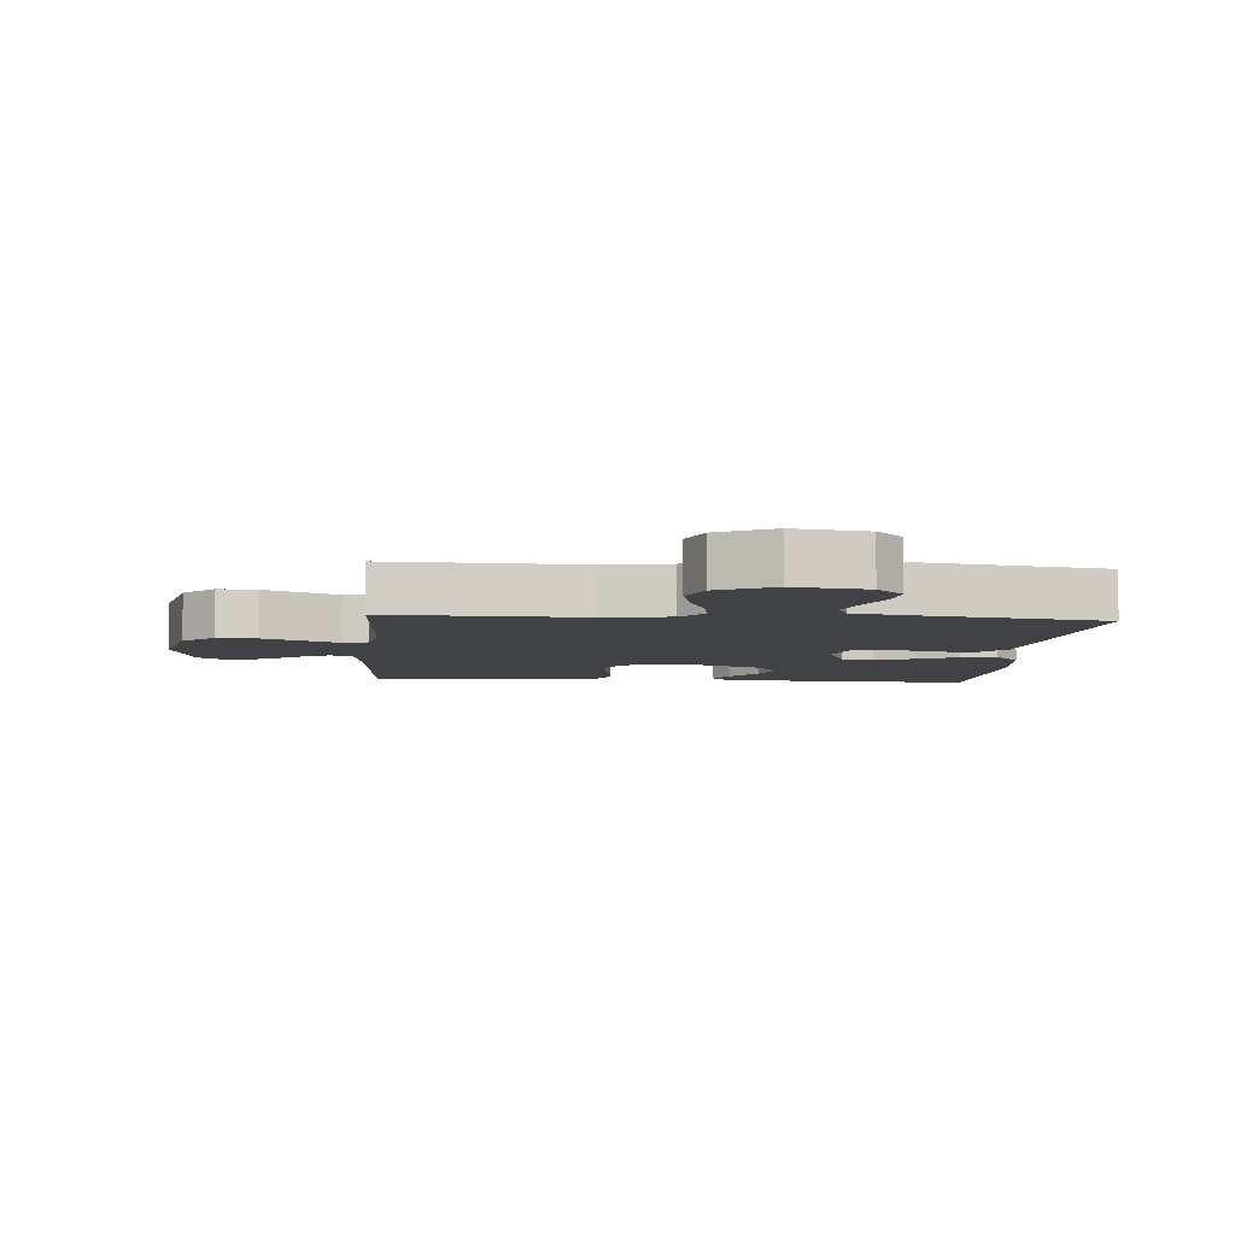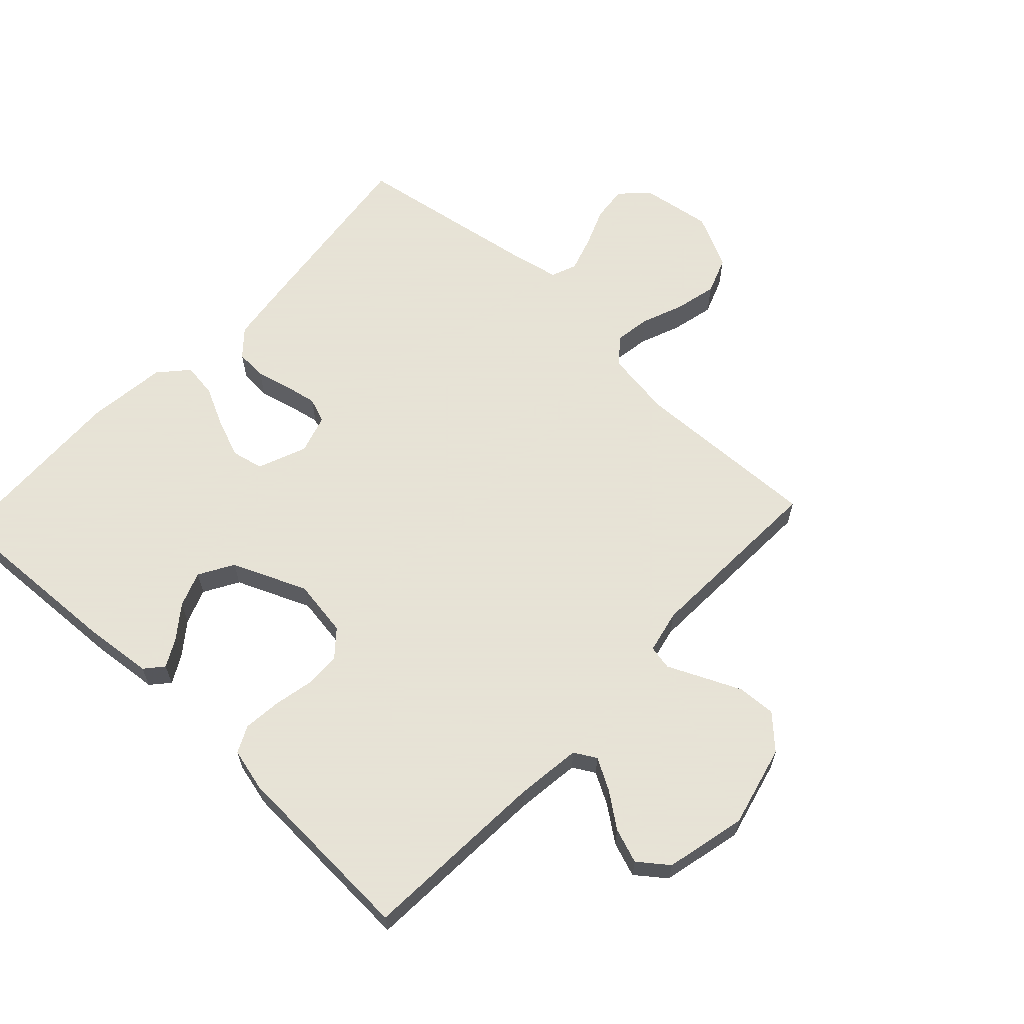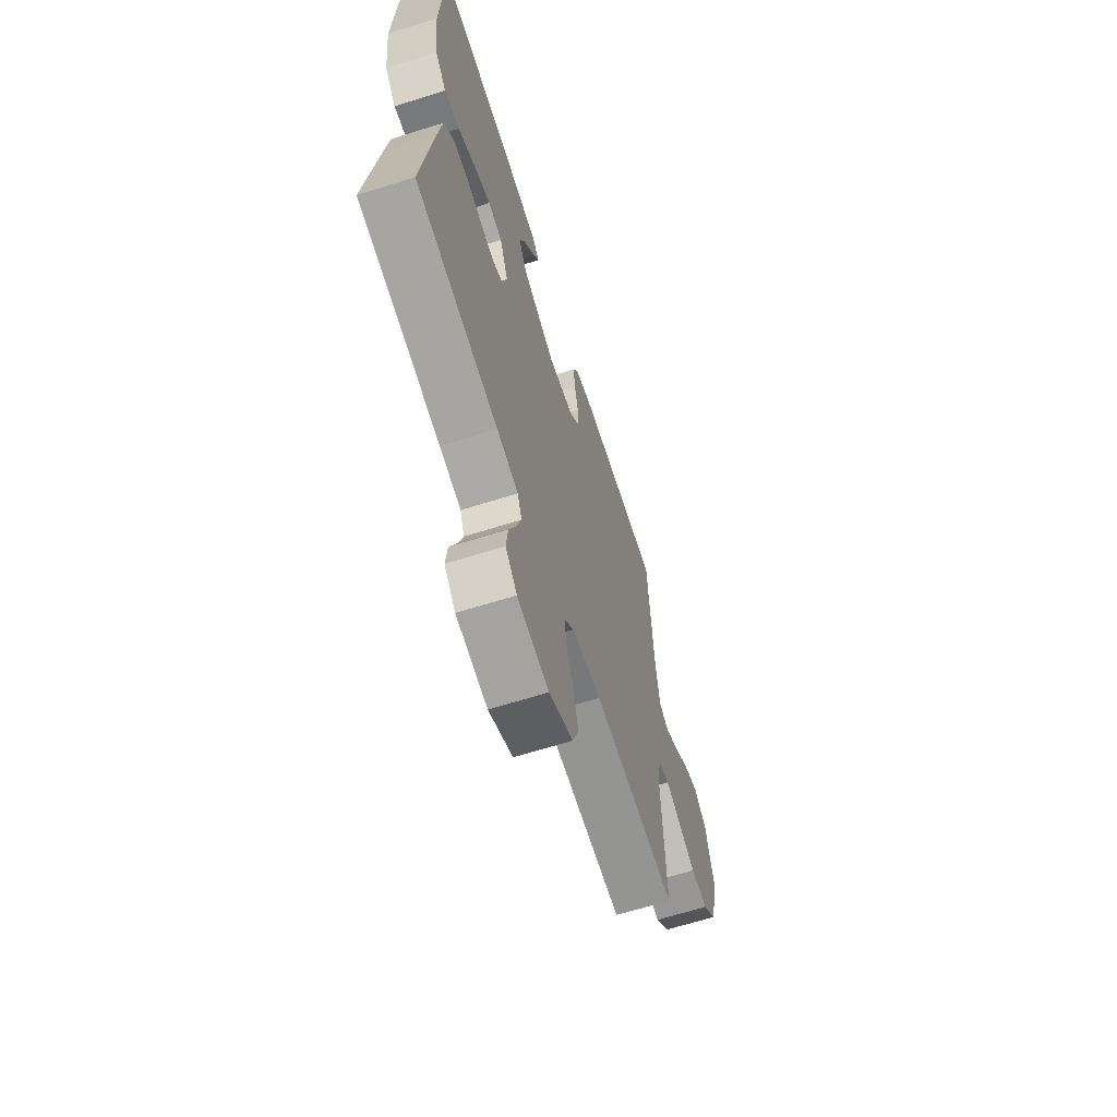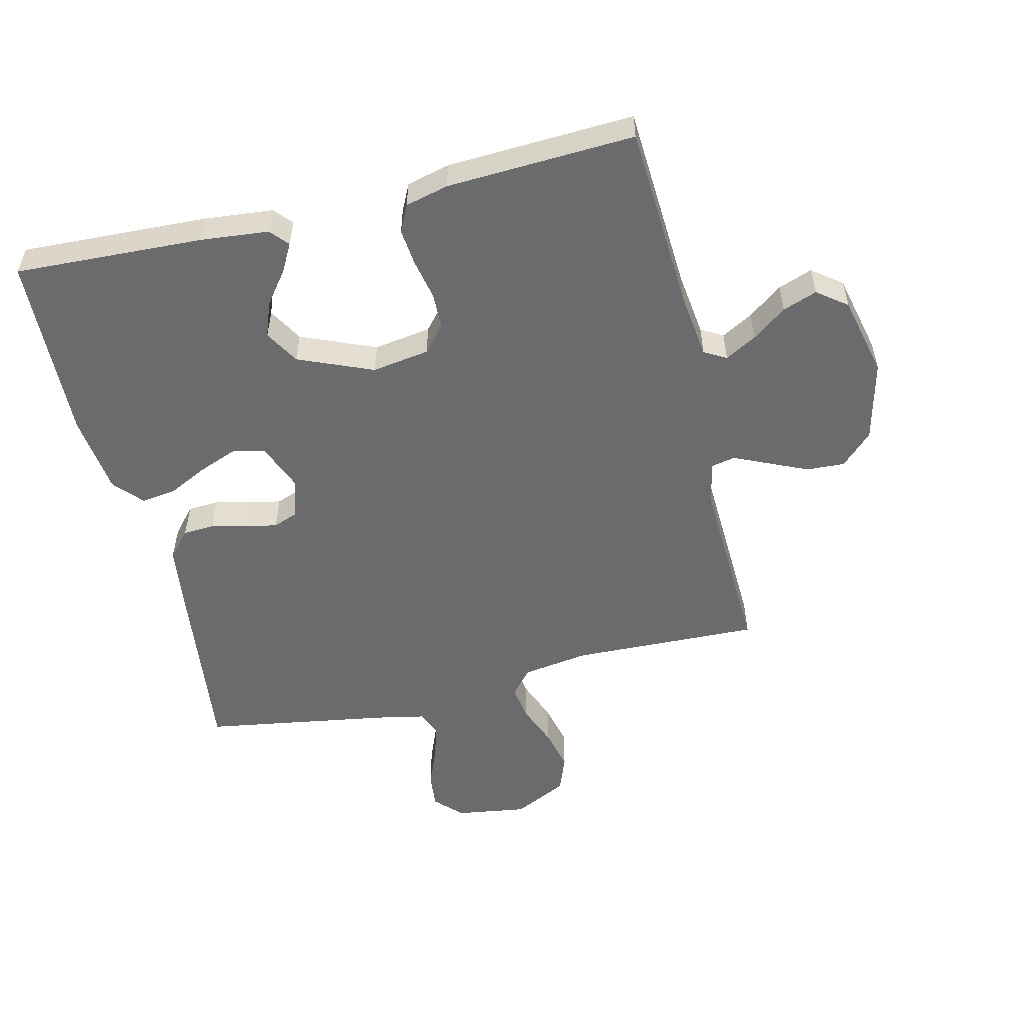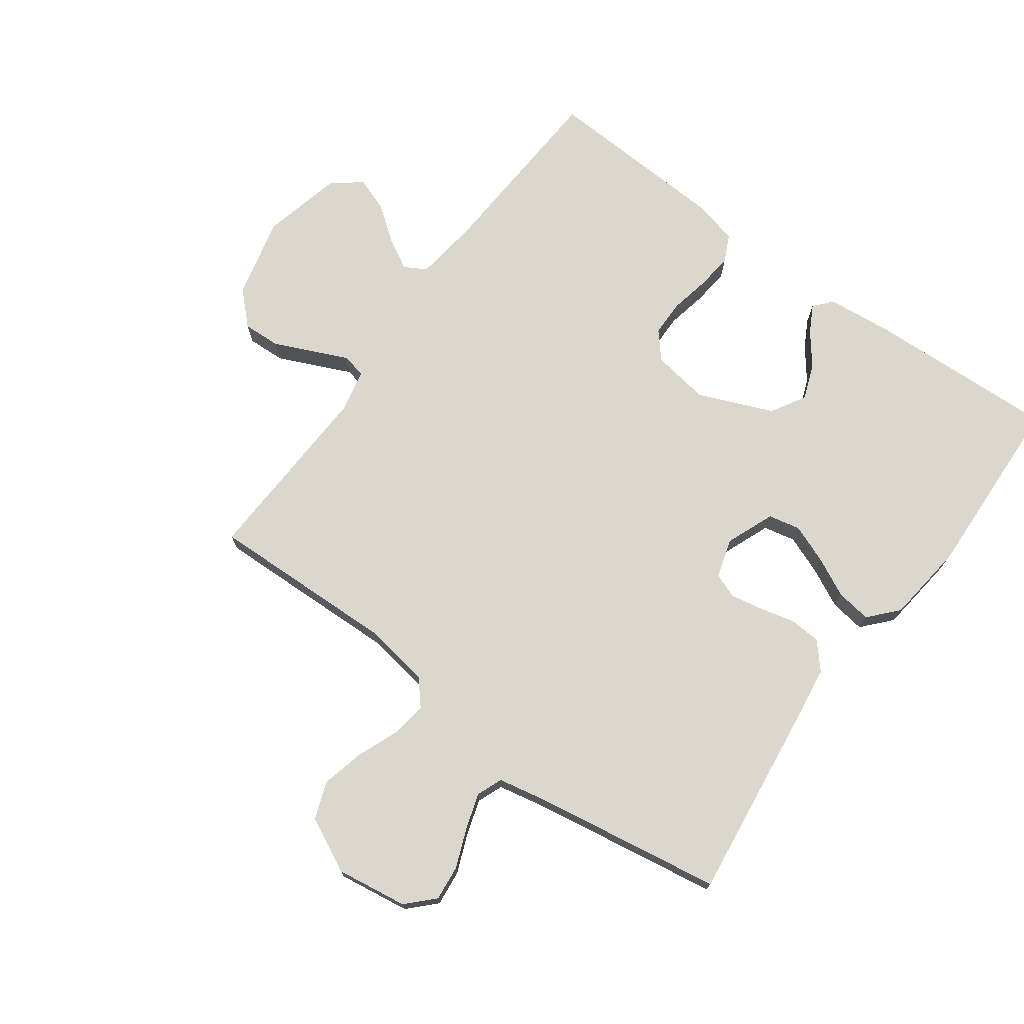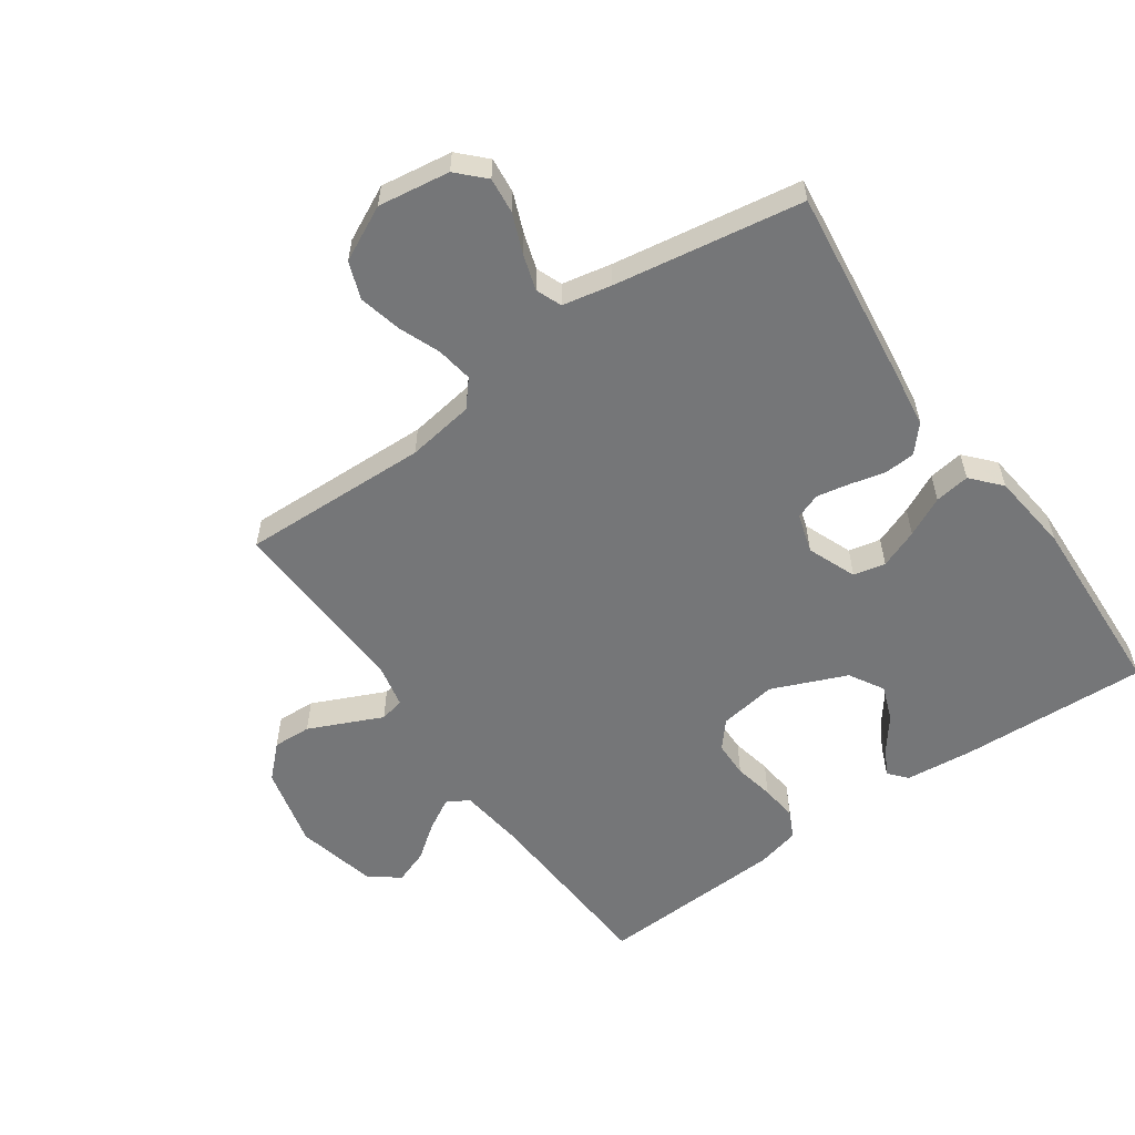
<metadata>
{"format":"obj","ext":"obj","renderer":"f3d","projection":"perspective","resolution":1024,"background":"white","views":[{"elev":-6.2,"azim":175.5,"up":"+Y"},{"elev":62.8,"azim":43.1,"up":"+Y"},{"elev":-65.3,"azim":-72.4,"up":"+Z"},{"elev":-53.5,"azim":13.6,"up":"+Y"},{"elev":73.0,"azim":-143.7,"up":"+Y"},{"elev":-56.8,"azim":-144.9,"up":"+Y"}]}
</metadata>
<code>
v -0.5 0.07 0.5
v -0.2 0.07 0.486
v -0.091 0.07 0.475
v -0.066 0.07 0.446
v -0.09 0.07 0.402
v -0.13 0.07 0.35
v -0.151 0.07 0.294
v -0.119 0.07 0.239
v 0 0.07 0.189
v 0.092 0.07 0.203
v 0.128 0.07 0.245
v 0.129 0.07 0.303
v 0.116 0.07 0.367
v 0.11 0.07 0.426
v 0.131 0.07 0.469
v 0.2 0.07 0.486
v 0.5 0.07 0.5
v 0.517 0.07 0.2
v 0.53 0.07 0.096
v 0.565 0.07 0.076
v 0.615 0.07 0.104
v 0.67 0.07 0.145
v 0.725 0.07 0.165
v 0.772 0.07 0.129
v 0.802 0.07 0
v 0.77 0.07 -0.13
v 0.72 0.07 -0.179
v 0.659 0.07 -0.176
v 0.597 0.07 -0.148
v 0.542 0.07 -0.123
v 0.503 0.07 -0.131
v 0.488 0.07 -0.2
v 0.5 0.07 -0.5
v 0.2 0.07 -0.49
v 0.093 0.07 -0.506
v 0.058 0.07 -0.547
v 0.067 0.07 -0.605
v 0.093 0.07 -0.671
v 0.109 0.07 -0.739
v 0.087 0.07 -0.798
v 0 0.07 -0.841
v -0.114 0.07 -0.824
v -0.155 0.07 -0.782
v -0.149 0.07 -0.725
v -0.124 0.07 -0.663
v -0.106 0.07 -0.606
v -0.122 0.07 -0.565
v -0.2 0.07 -0.549
v -0.5 0.07 -0.5
v -0.462 0.07 -0.2
v -0.448 0.07 -0.098
v -0.411 0.07 -0.056
v -0.361 0.07 -0.053
v -0.305 0.07 -0.067
v -0.253 0.07 -0.077
v -0.213 0.07 -0.062
v -0.194 0.07 0
v -0.225 0.07 0.078
v -0.276 0.07 0.089
v -0.338 0.07 0.065
v -0.401 0.07 0.034
v -0.457 0.07 0.026
v -0.498 0.07 0.072
v -0.513 0.07 0.2
v -0.5 0 0.5
v -0.2 0 0.486
v -0.091 0 0.475
v -0.066 0 0.446
v -0.09 0 0.402
v -0.13 0 0.35
v -0.151 0 0.294
v -0.119 0 0.239
v 0 0 0.189
v 0.092 0 0.203
v 0.128 0 0.245
v 0.129 0 0.303
v 0.116 0 0.367
v 0.11 0 0.426
v 0.131 0 0.469
v 0.2 0 0.486
v 0.5 0 0.5
v 0.517 0 0.2
v 0.53 0 0.096
v 0.565 0 0.076
v 0.615 0 0.104
v 0.67 0 0.145
v 0.725 0 0.165
v 0.772 0 0.129
v 0.802 0 0
v 0.77 0 -0.13
v 0.72 0 -0.179
v 0.659 0 -0.176
v 0.597 0 -0.148
v 0.542 0 -0.123
v 0.503 0 -0.131
v 0.488 0 -0.2
v 0.5 0 -0.5
v 0.2 0 -0.49
v 0.093 0 -0.506
v 0.058 0 -0.547
v 0.067 0 -0.605
v 0.093 0 -0.671
v 0.109 0 -0.739
v 0.087 0 -0.798
v 0 0 -0.841
v -0.114 0 -0.824
v -0.155 0 -0.782
v -0.149 0 -0.725
v -0.124 0 -0.663
v -0.106 0 -0.606
v -0.122 0 -0.565
v -0.2 0 -0.549
v -0.5 0 -0.5
v -0.462 0 -0.2
v -0.448 0 -0.098
v -0.411 0 -0.056
v -0.361 0 -0.053
v -0.305 0 -0.067
v -0.253 0 -0.077
v -0.213 0 -0.062
v -0.194 0 0
v -0.225 0 0.078
v -0.276 0 0.089
v -0.338 0 0.065
v -0.401 0 0.034
v -0.457 0 0.026
v -0.498 0 0.072
v -0.513 0 0.2
f 60 61 62 63
f 59 60 63 64
f 58 59 64 1
f 51 52 53 54
f 51 54 55
f 48 49 50 51
f 47 48 51 55
f 46 47 55 56
f 42 43 44 45
f 42 45 46
f 41 42 46
f 37 38 39 40
f 36 37 40 41
f 32 33 34
f 31 32 34 35
f 27 28 29 30
f 25 26 27 30
f 25 30 31
f 24 25 31
f 21 22 23 24
f 20 21 24 31
f 19 20 31 35
f 15 16 17 18
f 12 13 14 15
f 12 15 18 19
f 3 4 5 6
f 3 6 7
f 58 1 2 3
f 58 3 7
f 57 58 7 8
f 56 57 8 9
f 36 41 46 56
f 36 56 9 10
f 35 36 10 11
f 19 35 11
f 11 12 19
f 127 126 125 124
f 128 127 124 123
f 65 128 123 122
f 118 117 116 115
f 119 118 115
f 115 114 113 112
f 119 115 112 111
f 120 119 111 110
f 109 108 107 106
f 110 109 106
f 110 106 105
f 104 103 102 101
f 105 104 101 100
f 98 97 96
f 99 98 96 95
f 94 93 92 91
f 94 91 90 89
f 95 94 89
f 95 89 88
f 88 87 86 85
f 95 88 85 84
f 99 95 84 83
f 82 81 80 79
f 79 78 77 76
f 83 82 79 76
f 70 69 68 67
f 71 70 67
f 67 66 65 122
f 71 67 122
f 72 71 122 121
f 73 72 121 120
f 120 110 105 100
f 74 73 120 100
f 75 74 100 99
f 75 99 83
f 83 76 75
f 1 65 66 2
f 2 66 67 3
f 3 67 68 4
f 4 68 69 5
f 5 69 70 6
f 6 70 71 7
f 7 71 72 8
f 8 72 73 9
f 9 73 74 10
f 10 74 75 11
f 11 75 76 12
f 12 76 77 13
f 13 77 78 14
f 14 78 79 15
f 15 79 80 16
f 16 80 81 17
f 17 81 82 18
f 18 82 83 19
f 19 83 84 20
f 20 84 85 21
f 21 85 86 22
f 22 86 87 23
f 23 87 88 24
f 24 88 89 25
f 25 89 90 26
f 26 90 91 27
f 27 91 92 28
f 28 92 93 29
f 29 93 94 30
f 30 94 95 31
f 31 95 96 32
f 32 96 97 33
f 33 97 98 34
f 34 98 99 35
f 35 99 100 36
f 36 100 101 37
f 37 101 102 38
f 38 102 103 39
f 39 103 104 40
f 40 104 105 41
f 41 105 106 42
f 42 106 107 43
f 43 107 108 44
f 44 108 109 45
f 45 109 110 46
f 46 110 111 47
f 47 111 112 48
f 48 112 113 49
f 49 113 114 50
f 50 114 115 51
f 51 115 116 52
f 52 116 117 53
f 53 117 118 54
f 54 118 119 55
f 55 119 120 56
f 56 120 121 57
f 57 121 122 58
f 58 122 123 59
f 59 123 124 60
f 60 124 125 61
f 61 125 126 62
f 62 126 127 63
f 63 127 128 64
f 64 128 65 1

</code>
